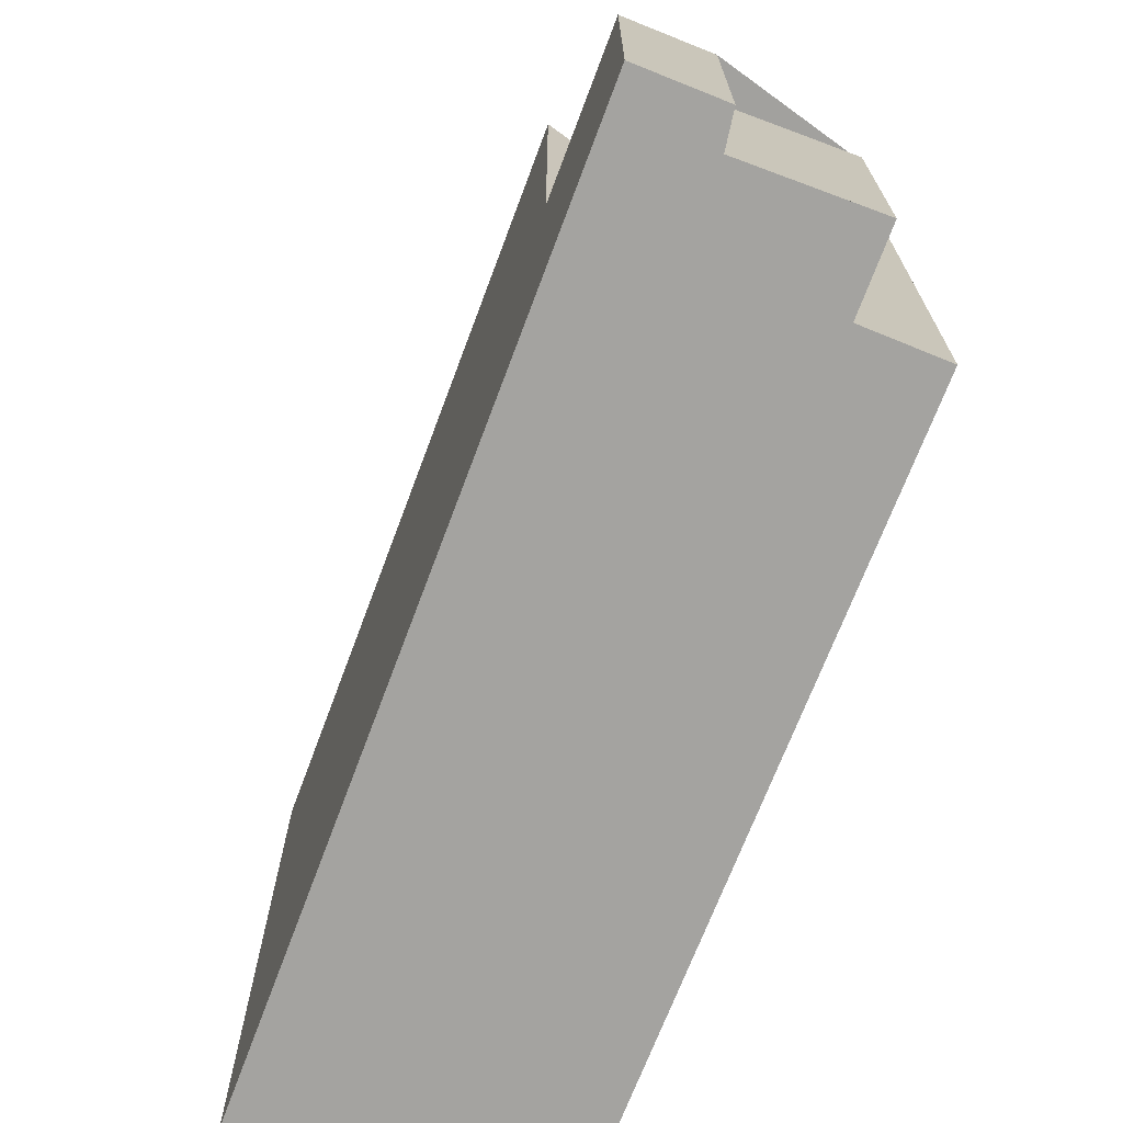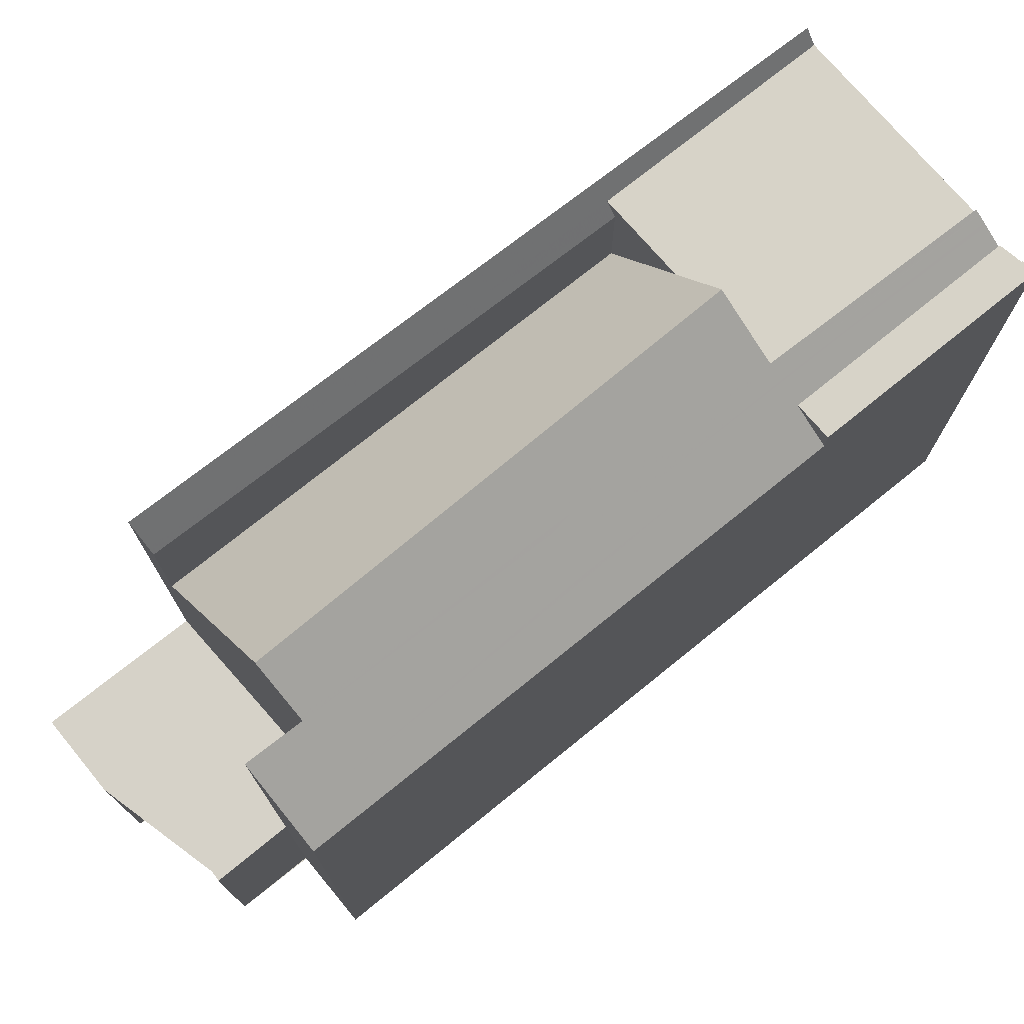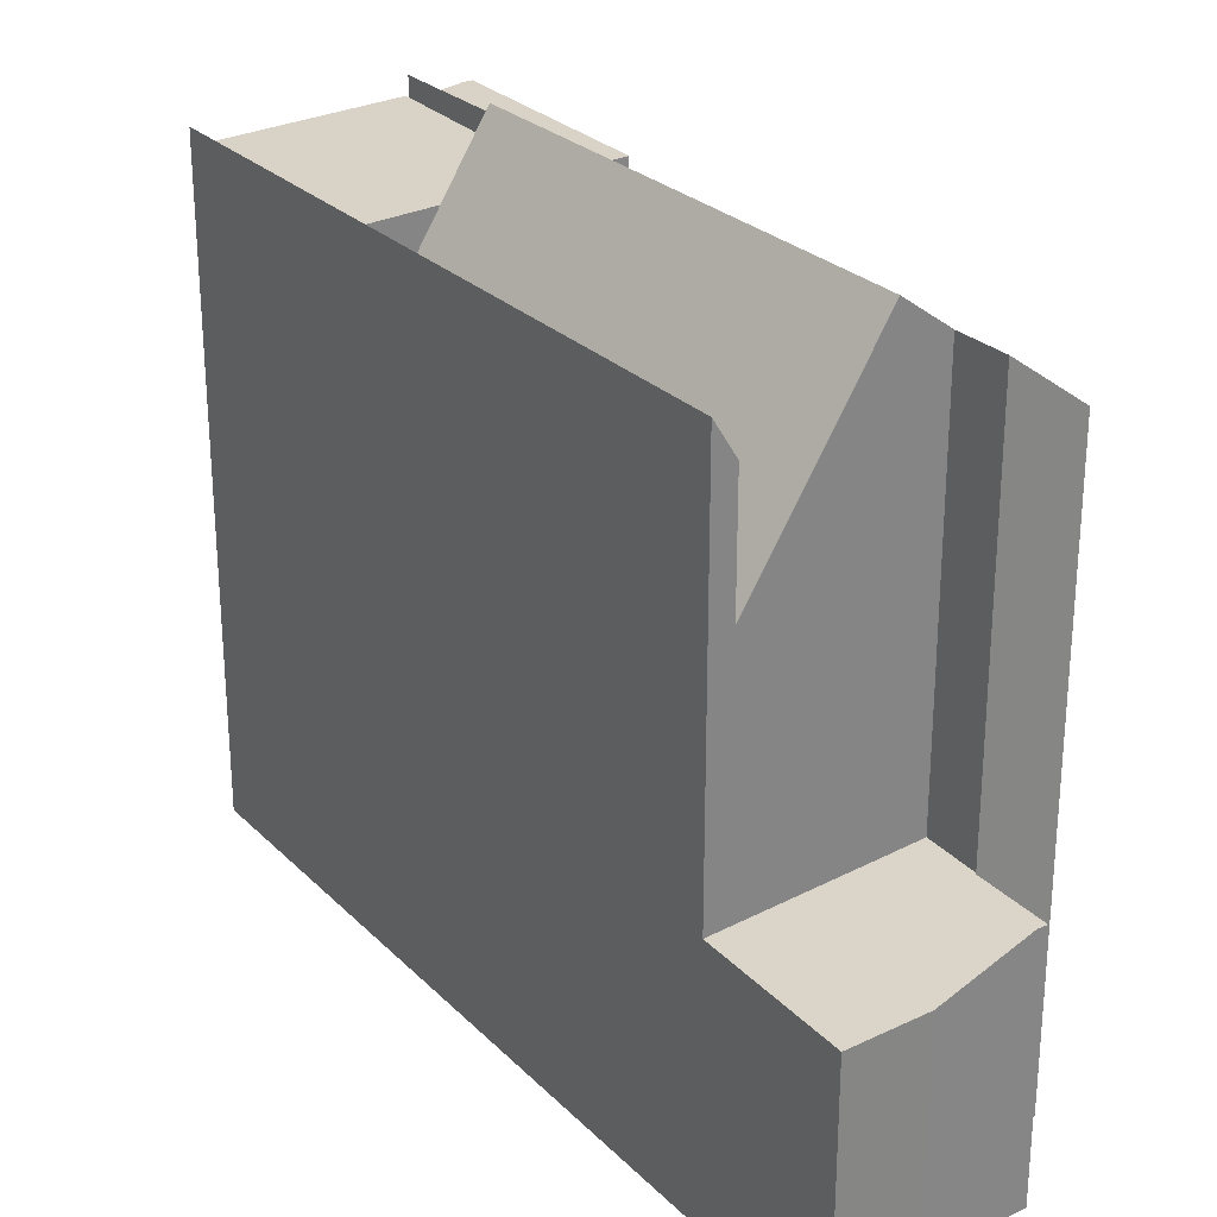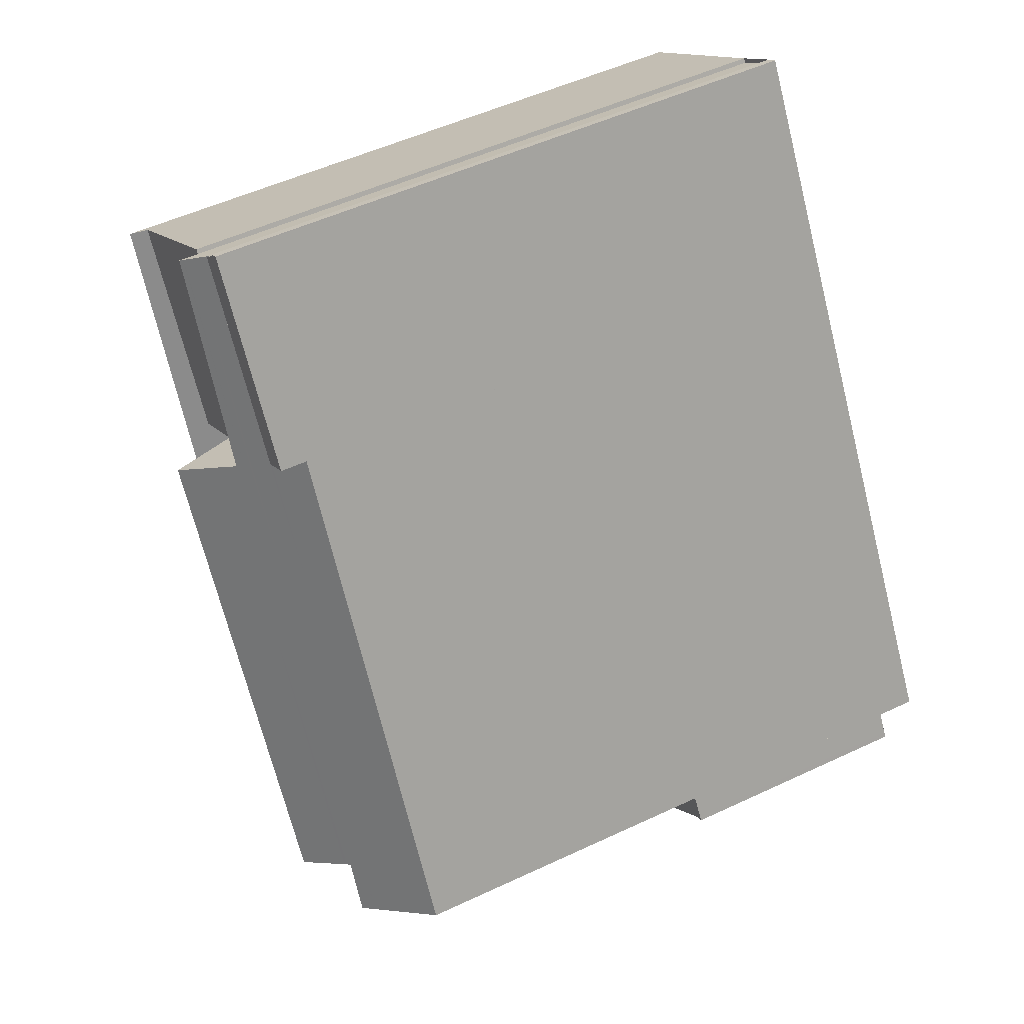
<metadata>
{"format":"obj","ext":"obj","renderer":"f3d","projection":"perspective","resolution":1024,"background":"white","views":[{"elev":-72.9,"azim":11.3,"up":"+Z"},{"elev":76.5,"azim":84.0,"up":"+Z"},{"elev":28.7,"azim":-2.9,"up":"+Z"},{"elev":52.1,"azim":63.1,"up":"+Y"}]}
</metadata>
<code>
v -310.1 -1412 9.777
v -317.7 -1402 10.05
v -317.7 -1402 10.05
v -317 -1402 10.03
v -317 -1402 10.03
v -316.8 -1402 10.02
v -311.2 -1413 4.12
v -310.5 -1414 4.1
v -312.4 -1415 4.113
v -312.1 -1415 4.104
v -313.2 -1416 4.111
v -320.5 -1404 10.39
v -319.3 -1403 10.09
v -314.5 -1414 7.505
v -312.4 -1412 11.34
v -316.6 -1406 11.26
v -311.2 -1413 10.74
v -317.7 -1402 10.37
v -314.8 -1405 9.601
v -317.3 -1402 9.968
v -311.2 -1413 10.13
v -317.7 -1402 10.05
v -317.3 -1402 10.04
v -310.5 -1412 10.11
v -320.3 -1404 10.11
v -314.8 -1405 10.04
v -317.3 -1402 10.03
v -313 -1413 10.15
v -314.5 -1414 10.19
v -317.3 -1406 10.11
v -312.8 -1416 4.109
v -310.5 -1414 4.1
v -310.6 -1414 4.101
v -311.2 -1413 4.12
v -311.2 -1413 4.12
v -314.5 -1414 4.152
v -320.3 -1404 10.11
v -314.5 -1414 10.67
v -314.3 -1414 10.19
v -318.4 -1407 10.14
v -313.7 -1413 9.025
v -317.9 -1407 9.081
v -311.2 -1413 5.211
v -316.8 -1402 10.02
v -314.8 -1405 10.04
v -310.1 -1412 9.778
v -314.8 -1405 9.603
v -317.5 -1402 10.22
v -310.9 -1412 10.47
v -314.2 -1414 8.073
v -314.2 -1414 10.05
v -318.3 -1407 8.356
v -318.3 -1407 9.866
v -314.2 -1414 4.15
v -320.2 -1404 10.11
v -318.3 -1407 10.13
v -314.2 -1414 8.073
v -314.2 -1414 10.05
v -312.4 -1412 11.34
v -312.4 -1412 11.34
v -311.7 -1412 4.135
v -313 -1413 10.15
v -313.7 -1413 9.025
v -311.4 -1412 10.45
v -314.3 -1414 10.19
v -314.2 -1414 10.05
v -311.7 -1412 10.71
v -311.7 -1412 10.12
v -311 -1411 10.1
v -310.7 -1411 9.759
v -314.5 -1414 10.67
v -314.5 -1414 4.152
v -314.2 -1414 4.15
v -311.7 -1412 4.135
v -314.2 -1414 8.073
v -311.7 -1412 5.189
v -310.7 -1411 9.757
v -313.6 -1415 4.126
v -313.3 -1415 4.124
v -310.8 -1413 4.108
v -320.3 -1404 10.11
v -320.2 -1404 10.11
v -317 -1402 10.03
v -316.8 -1402 10.02
v -319.3 -1403 10.09
v -317.7 -1402 10.05
v -316.8 -1402 10.02
v -320.3 -1404 10.11
v -320.5 -1404 10.39
v -318.3 -1407 8.356
v -318.4 -1407 10.14
v -318.3 -1407 10.13
v -316.6 -1406 11.26
v -316.6 -1406 11.26
v -317.3 -1406 10.11
v -317.9 -1407 9.081
v -315.6 -1405 10.3
v -314.8 -1405 10.04
v -315.3 -1405 10.06
v -317.3 -1406 10.11
v -315.3 -1405 10.06
v -314.8 -1405 9.603
v -315.3 -1405 10.04
v -314.8 -1405 10.04
v -314.8 -1405 9.601
v -318.3 -1407 9.866
v -318.4 -1407 10.14
v -318.3 -1407 9.866
v -315.8 -1405 10.49
v -315.8 -1405 10.07
v -318.6 -1407 10.48
v -318.3 -1407 8.356
v -311.7 -1412 10.71
v -315.8 -1405 10.44
v -311.2 -1413 10.74
v -311.7 -1412 10.71
v -311.7 -1412 10.12
v -311.7 -1412 4.135
v -311.7 -1412 5.189
v -317.6 -1402 10.32
v -315.7 -1405 10.38
v -311.5 -1412 10.54
v -311 -1413 10.56
v -317.6 -1402 10.31
v -317.2 -1409 8.28
v -315.5 -1408 11.28
v -316.1 -1408 10.12
v -315.5 -1408 11.28
v -316.7 -1409 9.066
v -314.7 -1407 10.51
v -314.6 -1407 10.43
v -314.2 -1407 10.07
v -313.7 -1406 9.645
v -313.7 -1406 9.643
v -314.5 -1407 10.34
v -317.2 -1409 9.916
v -317.3 -1409 10.15
v -317.2 -1409 9.916
v -317.5 -1409 10.53
v -317.2 -1409 8.28
v -311.5 -1412 10.58
v -312.9 -1410 10.49
v -311.1 -1413 10.61
v -314.5 -1407 10.38
v -315.6 -1405 10.31
v -316.2 -1404 10.27
v -317.5 -1402 10.19
v -311.8 -1412 4.135
v -310.9 -1413 4.109
v -317.9 -1402 10.05
v -317.9 -1402 10.05
v -316 -1405 10.63
v -316 -1405 10.07
v -311.8 -1412 5.359
v -311.8 -1412 4.135
v -311.8 -1412 10.12
v -316 -1405 10.63
v -316 -1405 10.07
v -310.6 -1414 4.1
v -314.8 -1407 10.67
v -311.8 -1412 10.79
v -311.8 -1412 10.79
v -316.5 -1410 8.233
v -314.8 -1409 11.29
v -315.4 -1409 10.13
v -314.8 -1409 11.29
v -316 -1410 9.057
v -313.5 -1408 10.08
v -313 -1407 9.67
v -313 -1407 9.669
v -313.8 -1408 10.36
v -313.9 -1408 10.43
v -316.5 -1410 9.947
v -316.6 -1410 10.16
v -316.5 -1410 9.947
v -316.8 -1410 10.56
v -316.5 -1410 8.233
v -314 -1408 10.56
v -313.9 -1408 10.45
v -314.1 -1408 10.7
v -316.3 -1410 8.22
v -314.6 -1409 11.3
v -315.2 -1410 10.13
v -314.6 -1409 11.3
v -315.8 -1410 9.054
v -313.3 -1408 10.08
v -312.8 -1408 9.678
v -312.8 -1408 9.676
v -313.6 -1408 10.37
v -313.7 -1408 10.44
v -313.8 -1408 10.57
v -313.7 -1408 10.46
v -313.9 -1409 10.71
v -316.3 -1410 9.956
v -316.4 -1410 10.16
v -316.3 -1410 9.956
v -316.6 -1410 10.57
v -316.3 -1410 8.22
v -311.8 -1412 4.136
v -311 -1413 4.109
v -313.9 -1409 10.7
v -314.1 -1408 10.68
v -311.8 -1412 4.136
v -311.8 -1412 5.46
v -311.8 -1412 10.12
v -310.7 -1414 4.101
v -317.8 -1402 10.05
v -317.8 -1402 10.05
v -315.9 -1405 10.07
v -315.9 -1405 10.57
v -315.9 -1405 10.57
v -315.9 -1405 10.07
v -314.8 -1407 10.64
v -313.6 -1409 10.72
v -311.8 -1412 10.83
v -311.8 -1412 10.83
v -315.3 -1405 10.04
v -313.3 -1408 10.12
v -311.1 -1411 10.2
v -315.3 -1405 10.06
v -315.3 -1405 10.04
v -314.7 -1406 10.06
v -315.3 -1405 10.06
v -314.2 -1407 10.08
v -313.5 -1408 10.11
v -310.6 -1412 10.22
v -317.3 -1402 10.03
v -317.3 -1402 9.968
v -310.8 -1412 10.11
v -310.9 -1412 10.21
v -311.4 -1412 4.128
v -311.4 -1412 10.72
v -311.4 -1412 10.12
v -311.4 -1412 5.2
v -311.3 -1412 10.55
v -311.3 -1412 10.59
v -314.1 -1414 4.146
v -314.4 -1414 4.149
v -311.5 -1412 4.128
v -311.6 -1412 4.129
v -311.2 -1412 10.46
v -310.4 -1412 9.77
v -311.4 -1412 10.72
v -311.4 -1412 4.128
v -310.4 -1412 9.768
v -310.9 -1413 4.109
v -311.5 -1412 4.128
v -313.8 -1409 10.62
v -314 -1408 10.6
v -311.7 -1412 4.135
v -315.8 -1405 10.07
v -315.8 -1405 10.49
v -311.7 -1412 4.135
v -311.7 -1412 5.287
v -311.7 -1412 10.12
v -315.8 -1405 10.49
v -317.7 -1402 10.37
v -315.8 -1405 10.07
v -317.7 -1402 10.05
v -310.6 -1414 4.1
v -314.7 -1407 10.56
v -311.7 -1412 10.75
v -311.7 -1412 10.75
v -310.1 -1412 9.778
v -310.1 -1412 9.777
v -310.1 -1412 0
v -310.1 -1412 0
v -317.7 -1402 10.05
v -317.7 -1402 10.05
v -317.7 -1402 0
v -317.7 -1402 0
v -317.7 -1402 10.05
v -317.7 -1402 10.05
v -317.7 -1402 0
v -317.7 -1402 0
v -317 -1402 10.03
v -317 -1402 10.03
v -317 -1402 0
v -317 -1402 0
v -316.8 -1402 10.02
v -317 -1402 10.03
v -317 -1402 0
v -316.8 -1402 0
v -316.8 -1402 10.02
v -316.8 -1402 10.02
v -316.8 -1402 -1.776e-15
v -316.8 -1402 0
v -310.8 -1413 4.108
v -311.2 -1413 4.12
v -311.2 -1413 0
v -310.8 -1413 0
v -310.5 -1414 4.1
v -310.5 -1414 4.1
v -310.5 -1414 0
v -310.5 -1414 0
v -312.1 -1415 4.104
v -312.4 -1415 4.113
v -312.4 -1415 0
v -312.1 -1415 0
v -312.8 -1416 4.109
v -312.1 -1415 4.104
v -312.1 -1415 0
v -312.8 -1416 0
v -313.6 -1415 4.126
v -313.2 -1416 4.111
v -313.2 -1416 8.882e-16
v -313.6 -1415 0
v -320.3 -1404 10.11
v -320.5 -1404 10.39
v -320.5 -1404 0
v -320.3 -1404 0
v -317.9 -1402 10.05
v -319.3 -1403 10.09
v -319.3 -1403 0
v -317.9 -1402 0
v -317.3 -1402 9.968
v -317.3 -1402 10.04
v -317.3 -1402 0
v -317.3 -1402 0
v -310.6 -1412 10.22
v -310.5 -1412 10.11
v -310.5 -1412 0
v -310.6 -1412 0
v -313.2 -1416 4.111
v -312.8 -1416 4.109
v -312.8 -1416 0
v -313.2 -1416 8.882e-16
v -310.6 -1414 4.1
v -310.5 -1414 4.1
v -310.5 -1414 0
v -310.6 -1414 0
v -310.5 -1414 4.1
v -310.6 -1414 4.101
v -310.6 -1414 0
v -310.5 -1414 0
v -311.2 -1413 4.12
v -311.2 -1413 4.12
v -311.2 -1413 0
v -311.2 -1413 0
v -320.2 -1404 10.11
v -320.3 -1404 10.11
v -320.3 -1404 0
v -320.2 -1404 0
v -316.8 -1402 10.02
v -316.8 -1402 10.02
v -316.8 -1402 0
v -316.8 -1402 -1.776e-15
v -310.5 -1412 10.11
v -310.1 -1412 9.778
v -310.1 -1412 0
v -310.5 -1412 0
v -317.5 -1402 10.19
v -317.5 -1402 10.22
v -317.5 -1402 0
v -317.5 -1402 1.776e-15
v -311 -1413 10.56
v -310.9 -1412 10.47
v -310.9 -1412 0
v -311 -1413 0
v -319.3 -1403 10.09
v -320.2 -1404 10.11
v -320.2 -1404 0
v -319.3 -1403 0
v -316.6 -1410 10.57
v -314.5 -1414 10.67
v -314.5 -1414 0
v -316.6 -1410 0
v -310.4 -1412 9.768
v -310.7 -1411 9.757
v -310.7 -1411 0
v -310.4 -1412 0
v -314.4 -1414 4.149
v -313.6 -1415 4.126
v -313.6 -1415 0
v -314.4 -1414 0
v -310.6 -1414 4.101
v -310.8 -1413 4.108
v -310.8 -1413 0
v -310.6 -1414 0
v -317 -1402 10.03
v -317 -1402 10.03
v -317 -1402 0
v -317 -1402 0
v -317.7 -1402 10.05
v -317.7 -1402 10.05
v -317.7 -1402 0
v -317.7 -1402 0
v -314.8 -1405 10.04
v -316.8 -1402 10.02
v -316.8 -1402 0
v -314.8 -1405 0
v -320.5 -1404 10.39
v -320.5 -1404 10.39
v -320.5 -1404 0
v -320.5 -1404 0
v -313.7 -1406 9.643
v -314.8 -1405 9.601
v -314.8 -1405 -1.776e-15
v -313.7 -1406 0
v -320.5 -1404 10.39
v -318.6 -1407 10.48
v -318.6 -1407 0
v -320.5 -1404 0
v -317.6 -1402 10.31
v -317.6 -1402 10.32
v -317.6 -1402 0
v -317.6 -1402 0
v -311.1 -1413 10.61
v -311 -1413 10.56
v -311 -1413 0
v -311.1 -1413 0
v -317.5 -1402 10.22
v -317.6 -1402 10.31
v -317.6 -1402 0
v -317.5 -1402 0
v -313 -1407 9.669
v -313.7 -1406 9.643
v -313.7 -1406 0
v -313 -1407 0
v -318.6 -1407 10.48
v -317.5 -1409 10.53
v -317.5 -1409 0
v -318.6 -1407 0
v -311.2 -1413 10.74
v -311.1 -1413 10.61
v -311.1 -1413 0
v -311.2 -1413 0
v -317.3 -1402 10.04
v -317.5 -1402 10.19
v -317.5 -1402 1.776e-15
v -317.3 -1402 0
v -317.8 -1402 10.05
v -317.9 -1402 10.05
v -317.9 -1402 0
v -317.8 -1402 0
v -310.7 -1414 4.101
v -310.6 -1414 4.1
v -310.6 -1414 0
v -310.7 -1414 0
v -312.8 -1408 9.676
v -313 -1407 9.669
v -313 -1407 0
v -312.8 -1408 -1.776e-15
v -317.5 -1409 10.53
v -316.8 -1410 10.56
v -316.8 -1410 0
v -317.5 -1409 0
v -310.7 -1411 9.757
v -312.8 -1408 9.676
v -312.8 -1408 -1.776e-15
v -310.7 -1411 0
v -316.8 -1410 10.56
v -316.6 -1410 10.57
v -316.6 -1410 0
v -316.8 -1410 0
v -312.4 -1415 4.113
v -310.7 -1414 4.101
v -310.7 -1414 0
v -312.4 -1415 0
v -317.7 -1402 10.05
v -317.8 -1402 10.05
v -317.8 -1402 0
v -317.7 -1402 0
v -310.9 -1412 10.47
v -310.6 -1412 10.22
v -310.6 -1412 0
v -310.9 -1412 0
v -317 -1402 10.03
v -317.3 -1402 10.03
v -317.3 -1402 0
v -317 -1402 0
v -314.5 -1414 4.152
v -314.4 -1414 4.149
v -314.4 -1414 0
v -314.5 -1414 0
v -310.1 -1412 9.777
v -310.4 -1412 9.768
v -310.4 -1412 0
v -310.1 -1412 0
v -317.6 -1402 10.32
v -317.7 -1402 10.37
v -317.7 -1402 0
v -317.6 -1402 0
v -310.6 -1414 4.1
v -310.6 -1414 4.1
v -310.6 -1414 0
v -310.6 -1414 0
v -320.5 -1404 0
v -317.7 -1402 0
v -317.7 -1402 0
v -317 -1402 0
v -317 -1402 0
v -316.8 -1402 0
v -310.1 -1412 0
v -311.2 -1413 0
v -310.5 -1414 0
v -312.4 -1415 0
v -312.1 -1415 0
v -313.2 -1416 0
f 33 8 32
f 39 29 38
f 110 22 18 109
f 229 69 70 242
f 89 12 25 88
f 53 42 52
f 79 31 11 78
f 200 149 159 206
f 56 30 42 53
f 242 70 77 245
f 45 26 19 47
f 241 64 219 230
f 50 14 29 39 51
f 54 36 14 50
f 53 40 56
f 184 59 62 183
f 185 63 57 181
f 183 62 63 185
f 142 122 141
f 232 17 21 233
f 187 70 69 186
f 233 21 43 234
f 234 43 35 231
f 188 77 70 187
f 219 64 189 218
f 236 141 122 235
f 238 72 73 237
f 240 199 148 239
f 81 37 55 82
f 83 5 44 84
f 151 85 13 150
f 82 55 13 85
f 84 44 6 87
f 111 89 88 107
f 91 81 82 92
f 121 114 120 124
f 221 101 23 228
f 92 82 85 100
f 98 84 87 104
f 147 23 101 97 146
f 137 107 106 136
f 103 20 27 99
f 139 111 107 137
f 140 112 108 138
f 214 161 215
f 216 162 156 205
f 153 30 16 152
f 204 154 155 203
f 205 156 154 204
f 158 100 85 151
f 189 64 122 142 190
f 235 122 64 241
f 146 97 145
f 127 95 93 128
f 125 90 96 129
f 129 96 95 127
f 130 114 121 131
f 222 101 221
f 133 102 105 134
f 224 135 97 101 222
f 145 97 135 144
f 174 137 136 173
f 176 139 137 174
f 177 140 138 175
f 160 126 94 157
f 192 142 141 113 191
f 243 113 141 236
f 190 142 192
f 145 121 124 48 146
f 144 131 121 145
f 146 48 147
f 250 74 244 247
f 208 2 86 207
f 254 119 118 253
f 255 117 119 254
f 257 120 114 256
f 246 80 33 32 260
f 256 114 130 261
f 248 191 113 262
f 263 116 117 255
f 165 127 128 166
f 163 125 129 167
f 167 129 127 165
f 168 132 133 169
f 169 133 134 170
f 225 171 135 224
f 172 144 135 171
f 195 174 173 194
f 197 176 174 195
f 198 177 175 196
f 178 130 131 179
f 179 131 144 172
f 261 130 178 249
f 164 126 160 180
f 183 165 166 184
f 181 163 167 185
f 185 167 165 183
f 186 168 169 187
f 187 169 170 188
f 218 189 171 225
f 190 172 171 189
f 191 178 179 192
f 192 179 172 190
f 249 178 191 248
f 194 58 65 195
f 195 65 71 197
f 196 66 75 198
f 182 164 180 193
f 237 73 199 240
f 201 193 180 202
f 203 54 50 41 204
f 204 41 28 205
f 206 9 10 31 79 200
f 207 151 150 208
f 209 153 152 210
f 212 158 151 207
f 213 160 157 211
f 214 193 201
f 202 180 160 213
f 215 60 182 193 214
f 205 28 15 216
f 218 186 69 219
f 221 102 133 132 222
f 223 45 47 217
f 222 132 224
f 224 132 168 225
f 225 168 186 218
f 230 219 69 229
f 227 4 83 84 98 220
f 229 24 226 230
f 233 68 67 232
f 234 76 68 233
f 231 61 76 234
f 235 123 143 236
f 237 79 78 238
f 239 149 200 240
f 240 200 79 237
f 241 49 123 235
f 242 46 24 229
f 236 143 115 243
f 247 244 34 7 80 246
f 245 1 46 242
f 230 226 49 241
f 246 149 239 247
f 248 201 202 249
f 247 239 148 250
f 251 209 210 252
f 253 155 154 254
f 254 154 156 255
f 258 212 207 86 3 259
f 260 159 149 246
f 261 213 211 256
f 262 161 214 201 248
f 255 156 162 263
f 249 202 213 261
f 265 266 267 264
f 269 270 271 268
f 273 274 275 272
f 277 278 279 276
f 281 282 283 280
f 285 286 287 284
f 289 290 291 288
f 293 294 295 292
f 297 298 299 296
f 301 302 303 300
f 305 306 307 304
f 309 310 311 308
f 313 314 315 312
f 317 318 319 316
f 321 322 323 320
f 325 326 327 324
f 329 330 331 328
f 333 334 335 332
f 337 338 339 336
f 341 342 343 340
f 345 346 347 344
f 349 350 351 348
f 353 354 355 352
f 357 358 359 356
f 361 362 363 360
f 365 366 367 364
f 369 370 371 368
f 373 374 375 372
f 377 378 379 376
f 381 382 383 380
f 385 386 387 384
f 389 390 391 388
f 393 394 395 392
f 397 398 399 396
f 401 402 403 400
f 405 406 407 404
f 409 410 411 408
f 413 414 415 412
f 417 418 419 416
f 421 422 423 420
f 425 426 427 424
f 429 430 431 428
f 433 434 435 432
f 437 438 439 436
f 441 442 443 440
f 445 446 447 444
f 449 450 451 448
f 453 454 455 452
f 457 458 459 456
f 461 462 463 460
f 465 466 467 464
f 469 470 471 468
f 473 474 475 472
f 477 478 479 476
f 481 482 483 480
f 485 486 487 484
f 489 490 491 492 493 494 495 496 497 498 499 488

</code>
